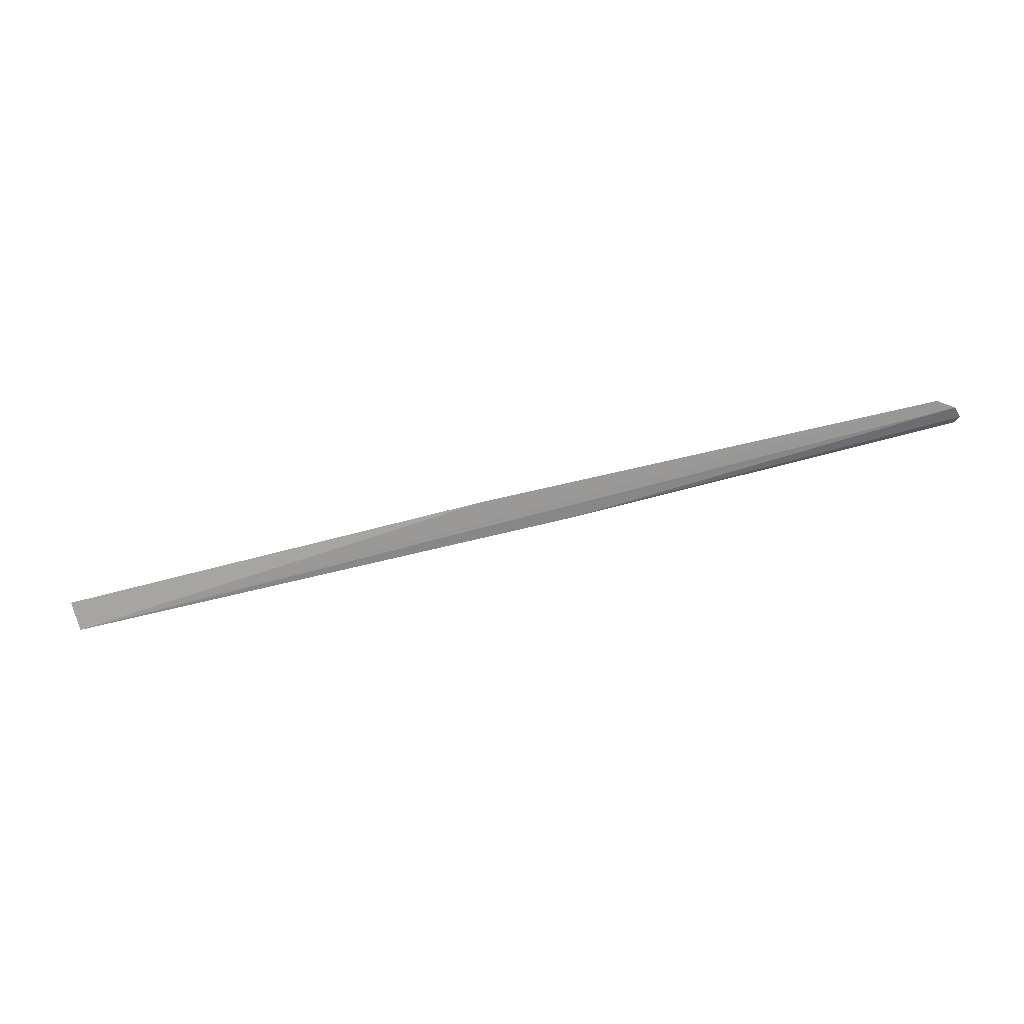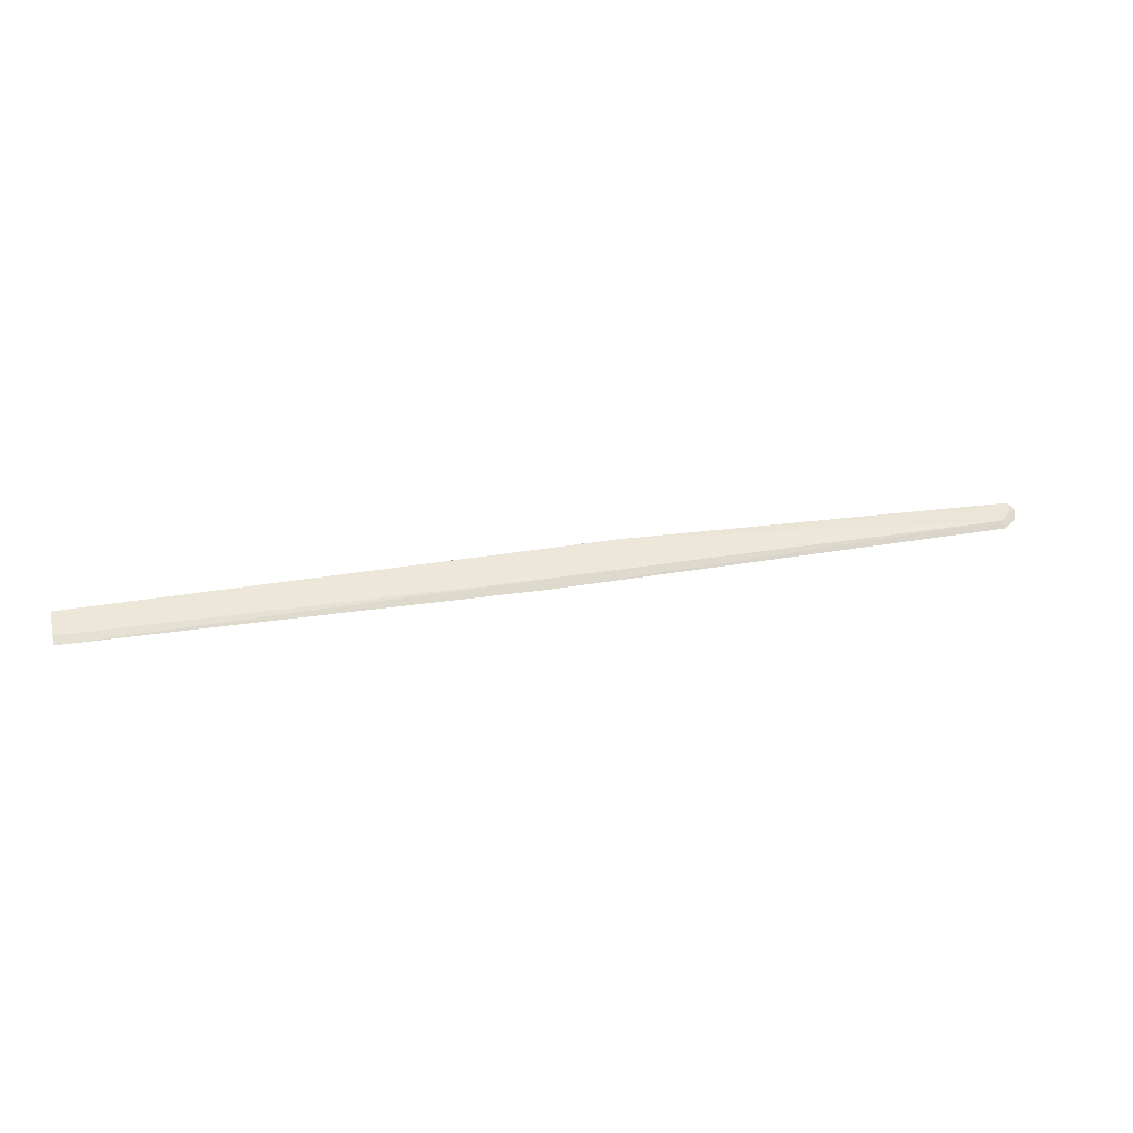
<metadata>
{"format":"obj","ext":"obj","renderer":"f3d","projection":"perspective","resolution":1024,"background":"white","views":[{"elev":-79.3,"azim":-165.1,"up":"+Z"},{"elev":25.8,"azim":165.4,"up":"+Z"}]}
</metadata>
<code>
v -0.01263 0.006449 -0.001572
v -0.01263 0.006481 -0.002632
v -0.01263 0.008712 -0.002853
v -0.07882 0.006958 -0.003196
v -0.07992 0.004901 -0.002208
v -0.04462 0.008259 -0.003196
v -0.01262 0.008217 -0.002417
v -0.05079 0.005231 -0.001507
v -0.05079 0.005277 -0.00254
v -0.0446 0.007736 -0.002635
v -0.07868 0.006579 -0.002751
v -0.08002 0.006107 -0.00303
v -0.08032 0.005257 -0.002608
v -0.07971 0.005708 -0.002531
f 6 3 2
f 6 2 4
f 7 1 2
f 7 2 3
f 8 2 1
f 8 1 7
f 9 8 5
f 9 2 8
f 10 7 3
f 10 3 6
f 10 8 7
f 11 5 8
f 11 8 10
f 11 10 6
f 11 6 4
f 12 4 2
f 12 2 9
f 12 11 4
f 13 12 9
f 13 9 5
f 14 13 5
f 14 5 11
f 14 11 12
f 14 12 13

</code>
